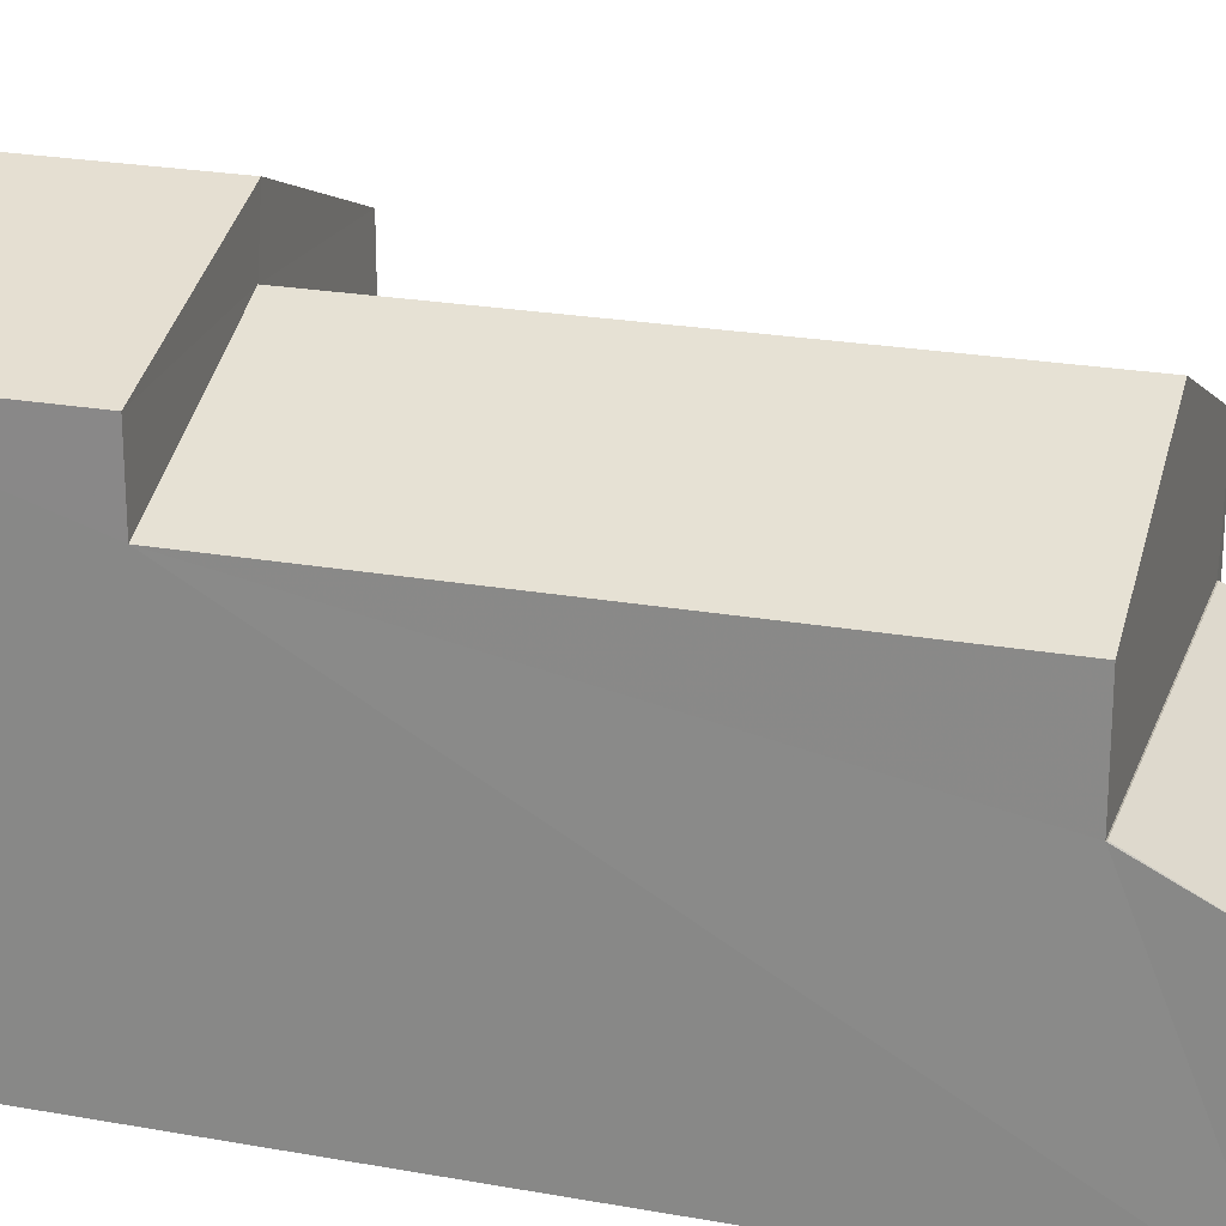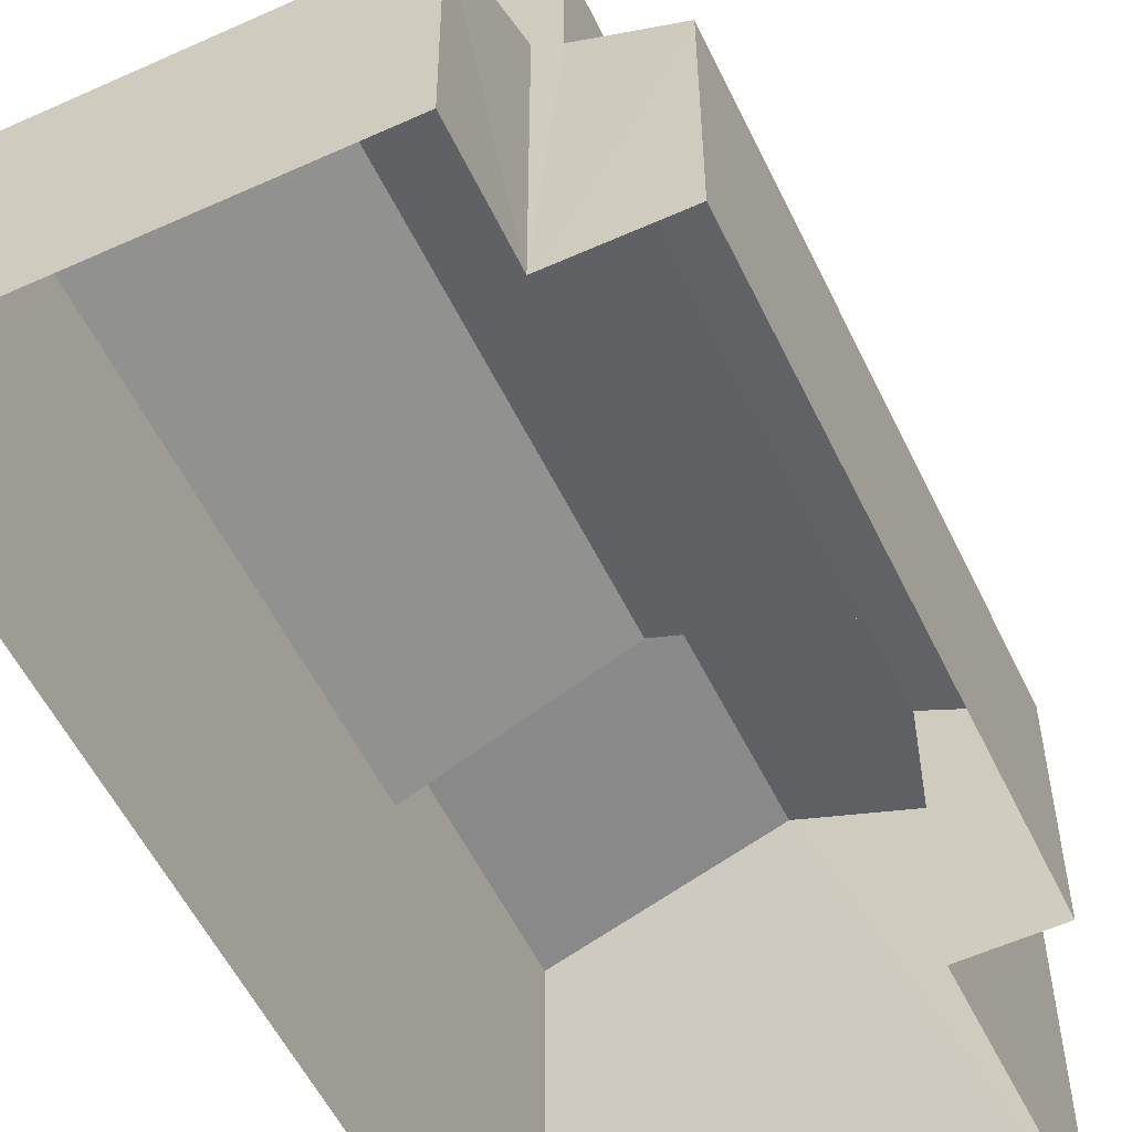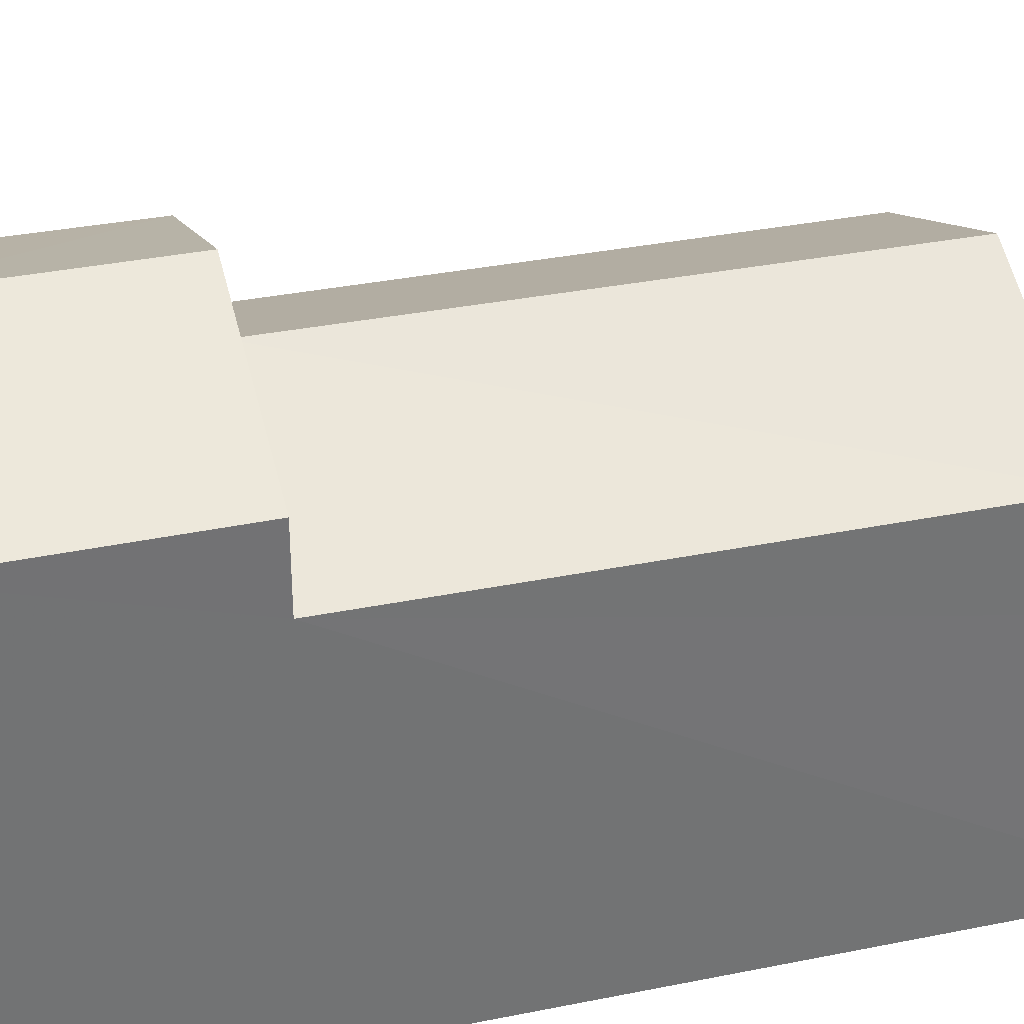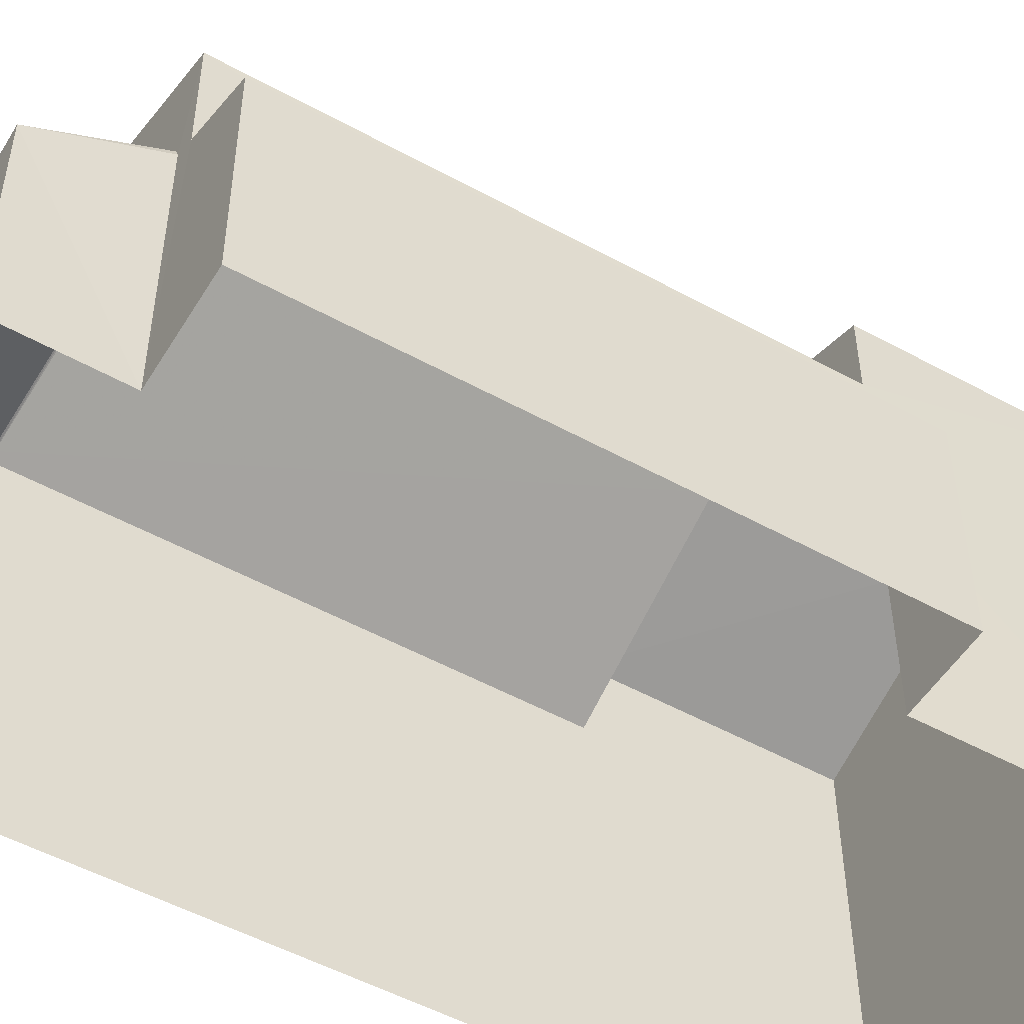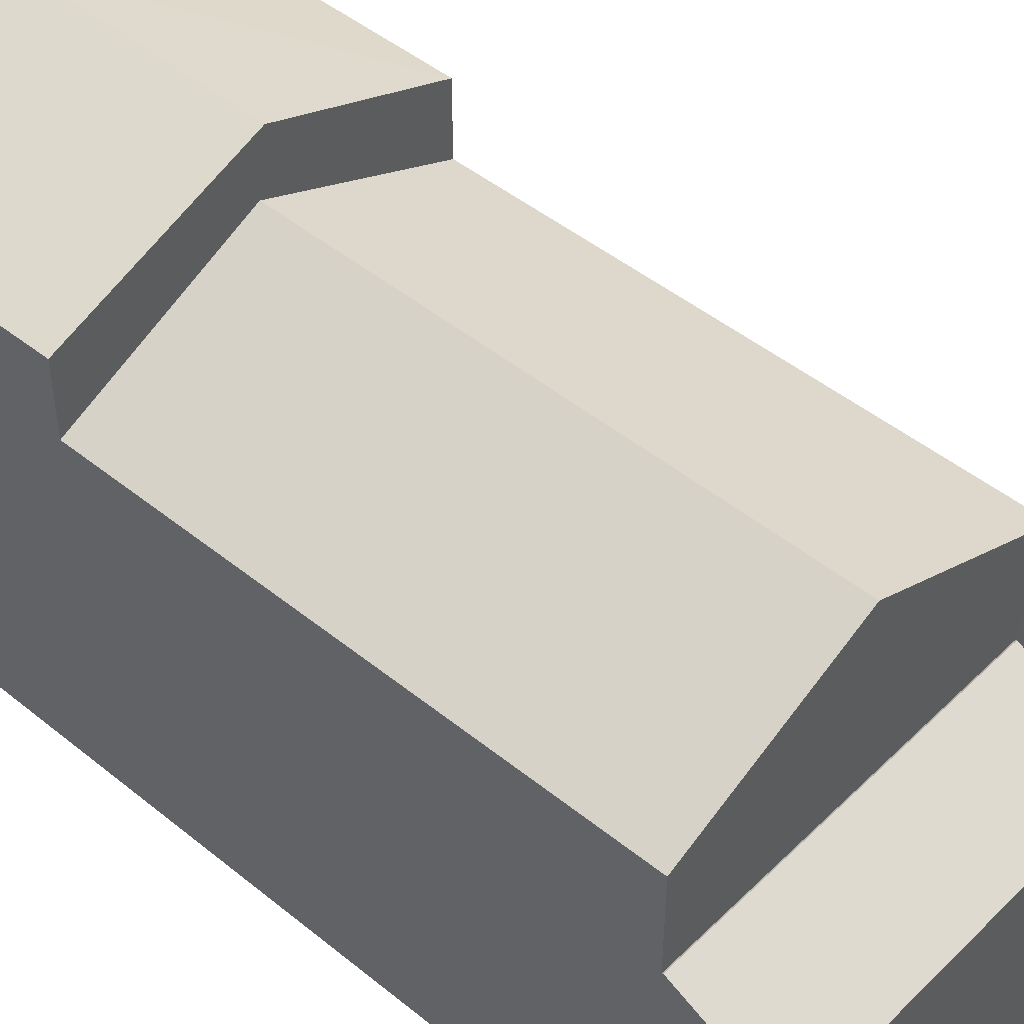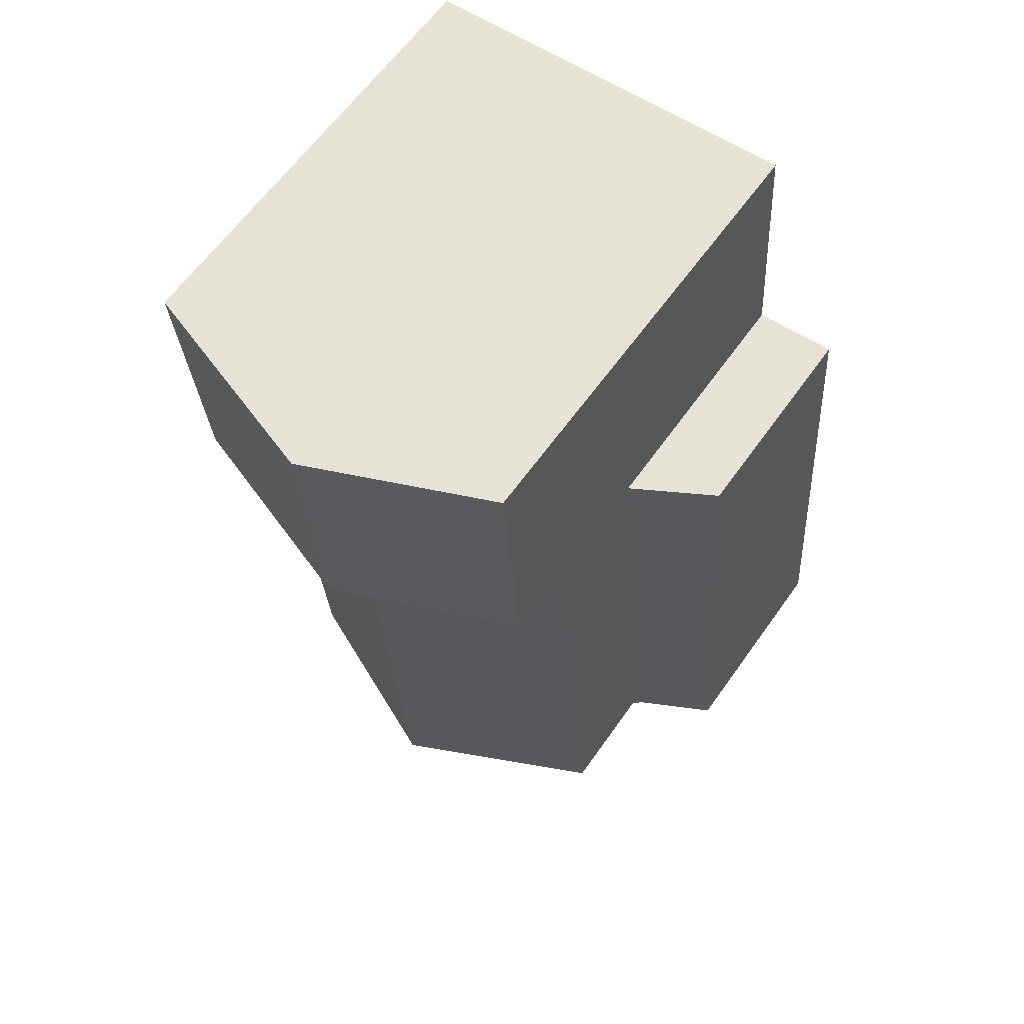
<metadata>
{"format":"obj","ext":"obj","renderer":"f3d","projection":"perspective","resolution":1024,"background":"white","views":[{"elev":22.8,"azim":-68.7,"up":"+Z"},{"elev":-55.3,"azim":29.7,"up":"+Z"},{"elev":34.3,"azim":-101.1,"up":"+Z"},{"elev":-52.2,"azim":63.6,"up":"+Z"},{"elev":47.4,"azim":-43.4,"up":"+Z"},{"elev":63.3,"azim":35.3,"up":"+Y"}]}
</metadata>
<code>
v -3.112e+05 4.262e+04 7.315
v -3.112e+05 4.261e+04 7.304
v -3.112e+05 4.262e+04 7.315
v -3.112e+05 4.262e+04 7.318
v -3.112e+05 4.261e+04 7.308
v -3.112e+05 4.261e+04 7.307
v -3.112e+05 4.262e+04 7.315
v -3.112e+05 4.261e+04 7.309
v -3.112e+05 4.262e+04 15.63
v -3.112e+05 4.261e+04 14.03
v -3.112e+05 4.261e+04 15.62
v -3.112e+05 4.262e+04 14.04
v -3.112e+05 4.262e+04 16.77
v -3.112e+05 4.262e+04 15.44
v -3.112e+05 4.262e+04 15.44
v -3.112e+05 4.262e+04 16.76
v -3.112e+05 4.261e+04 11.18
v -3.112e+05 4.261e+04 11.19
v -3.112e+05 4.261e+04 12.18
v -3.112e+05 4.261e+04 12.18
v -3.112e+05 4.262e+04 15.44
v -3.112e+05 4.262e+04 15.44
v -3.112e+05 4.261e+04 12.16
v -3.112e+05 4.261e+04 12.17
v -3.112e+05 4.262e+04 11.96
v -3.112e+05 4.261e+04 11.19
v -3.112e+05 4.262e+04 11.2
v -3.112e+05 4.261e+04 11.95
v -3.112e+05 4.261e+04 14.03
v -3.112e+05 4.262e+04 14.04
f 1 2 3
f 3 4 1
f 5 6 2
f 7 8 1
f 8 5 1
f 1 5 2
f 9 10 11
f 9 12 10
f 13 14 15
f 13 16 14
f 17 18 19
f 20 17 19
f 13 21 22
f 16 13 22
f 23 20 19
f 24 23 19
f 25 26 27
f 25 28 26
f 9 11 29
f 30 9 29
f 1 27 7
f 1 25 27
f 30 14 9
f 14 16 9
f 9 22 12
f 9 16 22
f 15 4 13
f 4 3 13
f 3 21 13
f 27 8 7
f 27 26 8
f 22 21 12
f 21 3 12
f 10 12 23
f 12 3 2
f 20 23 17
f 17 23 2
f 23 12 2
f 18 2 6
f 18 17 2
f 6 5 18
f 18 24 19
f 18 5 24
f 4 15 25
f 1 4 25
f 15 14 30
f 28 25 29
f 25 30 29
f 15 30 25
f 5 8 26
f 28 29 24
f 5 26 28
f 24 29 11
f 23 24 11
f 5 28 24
f 23 11 10

</code>
